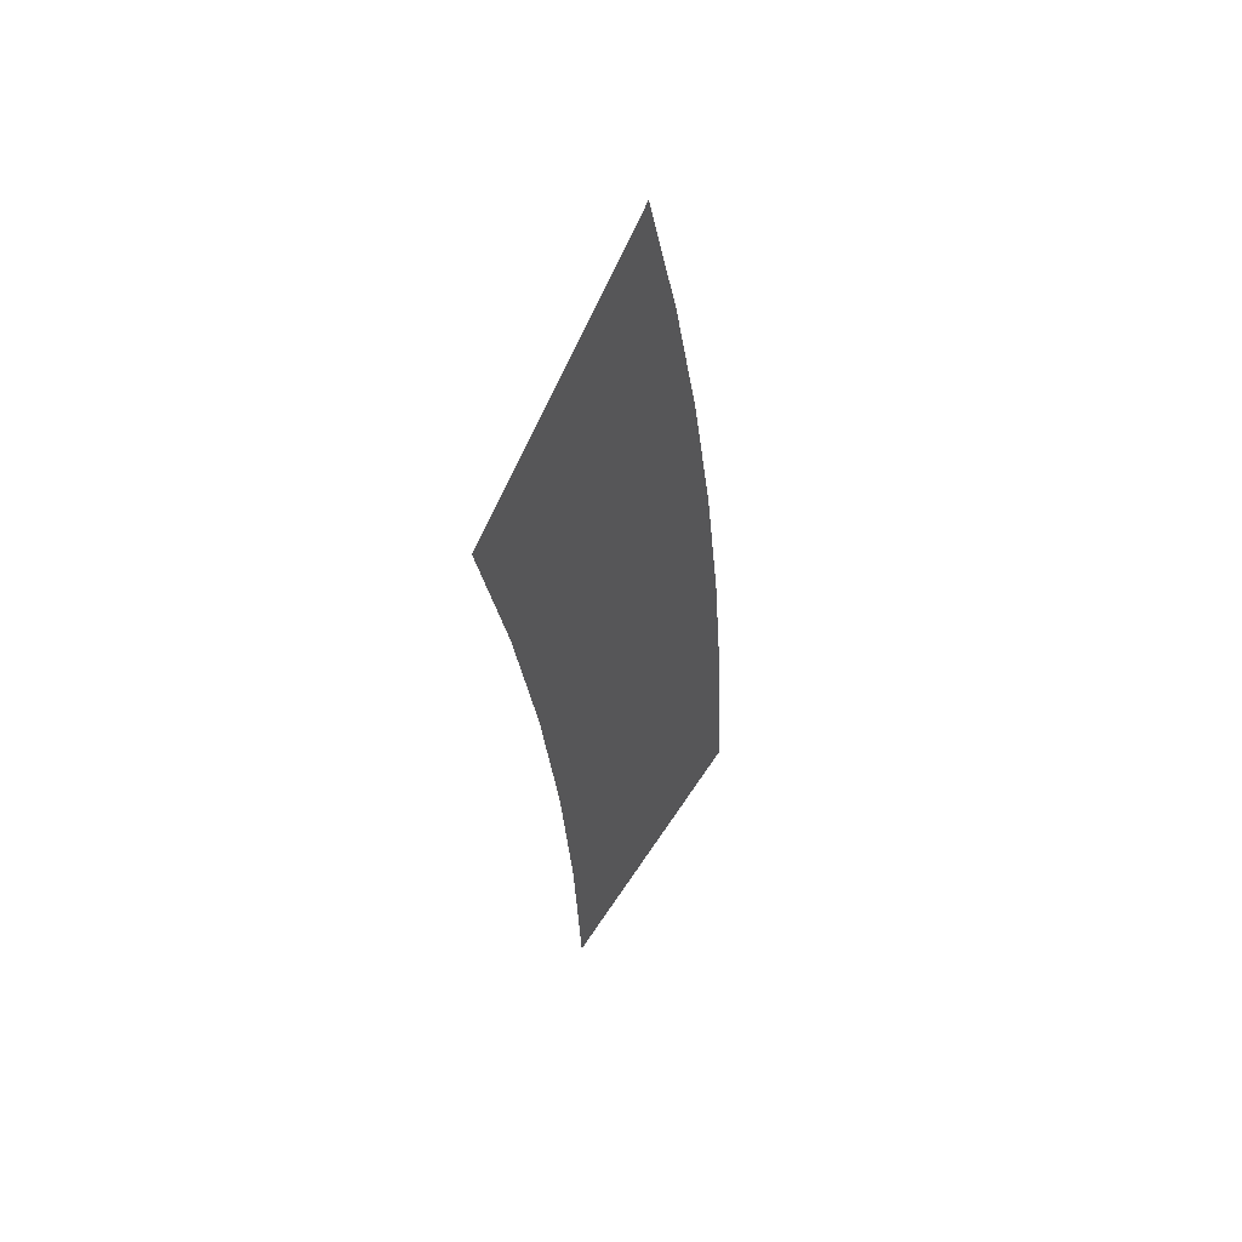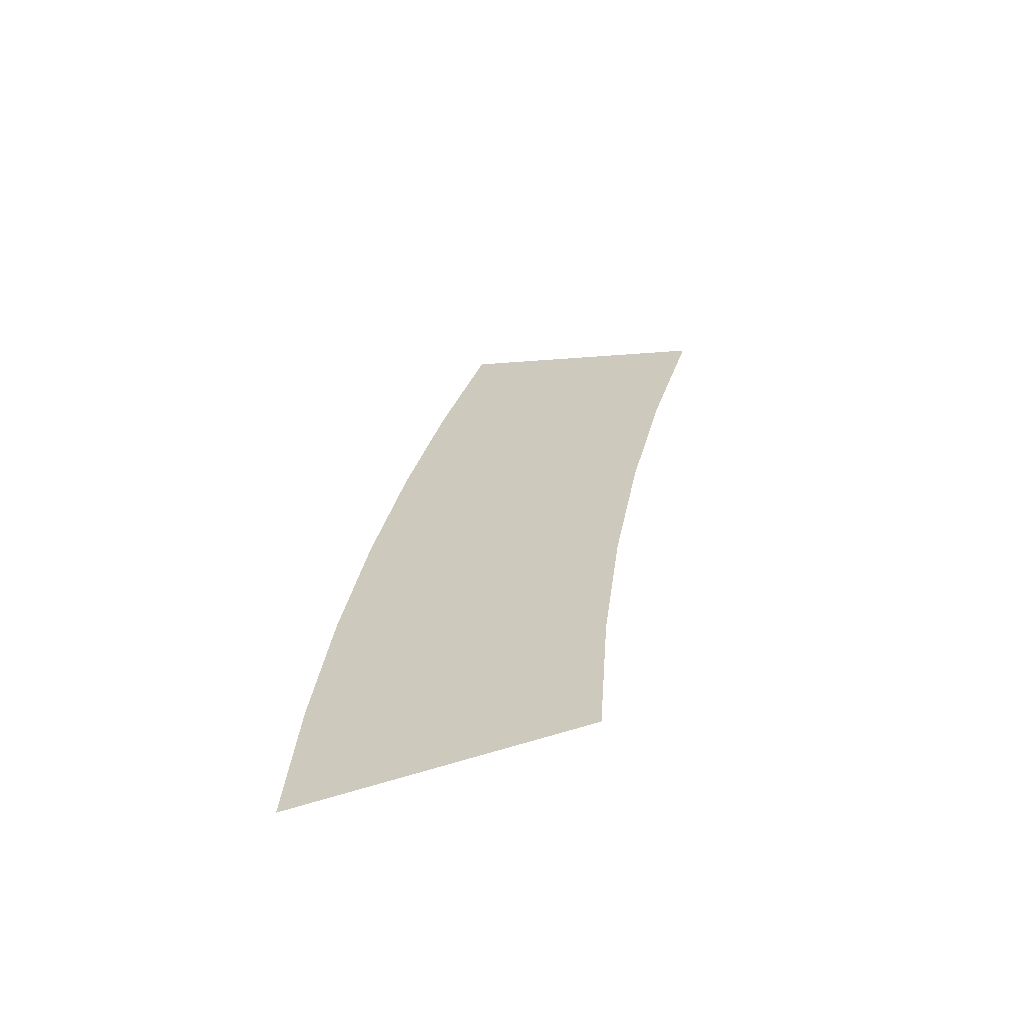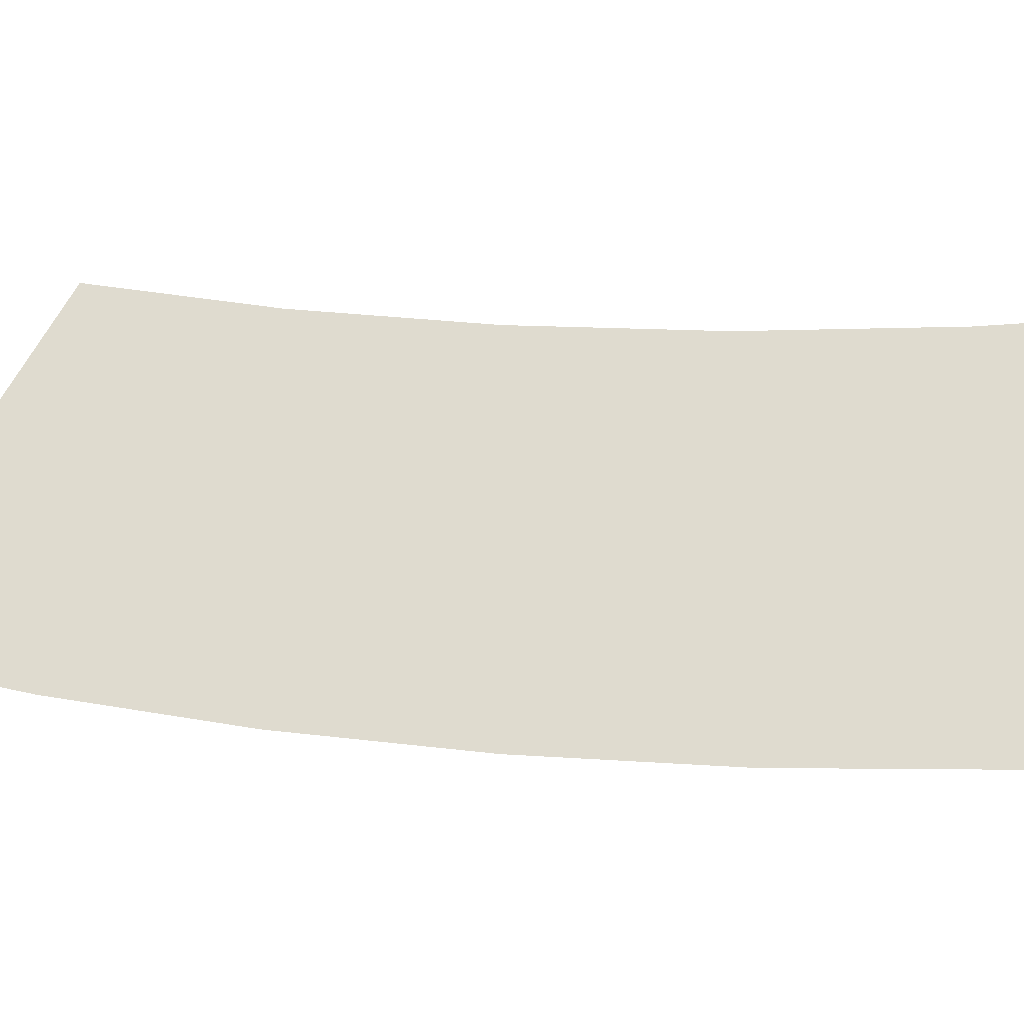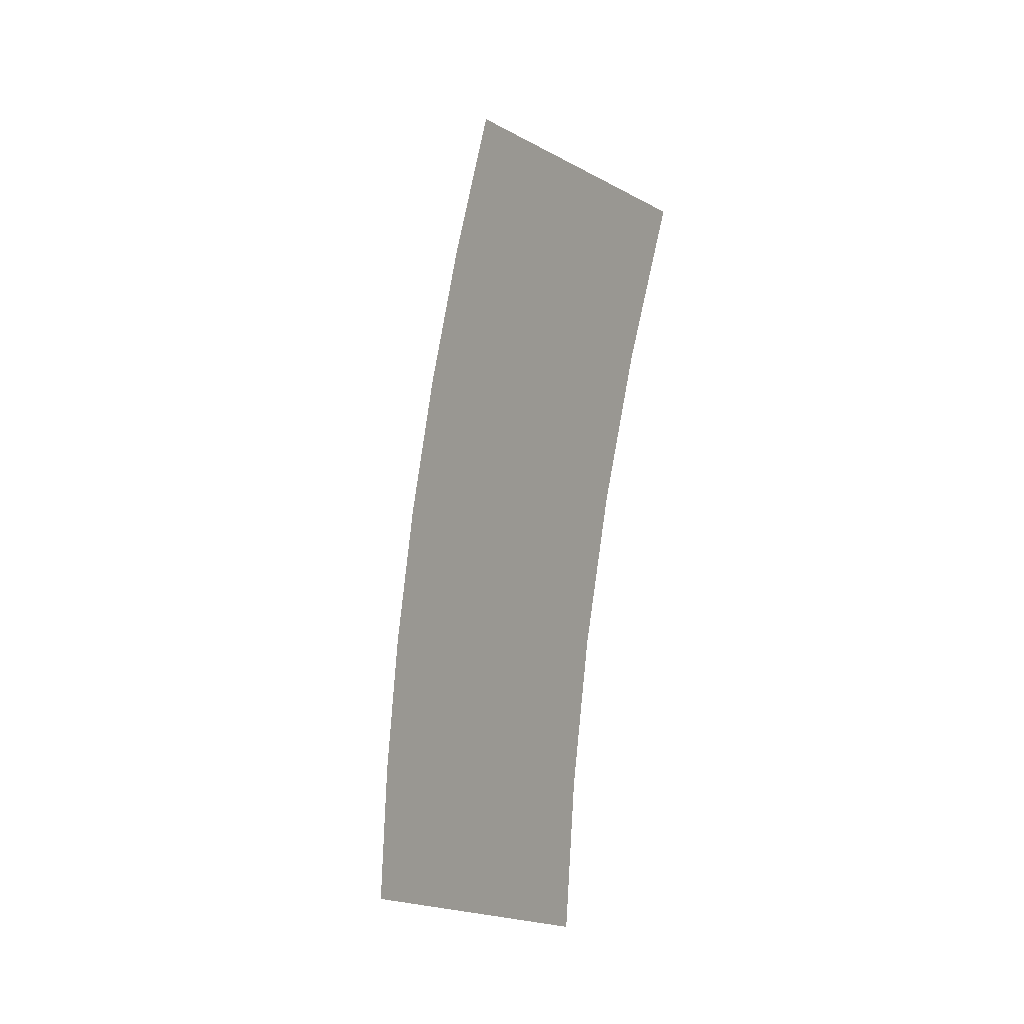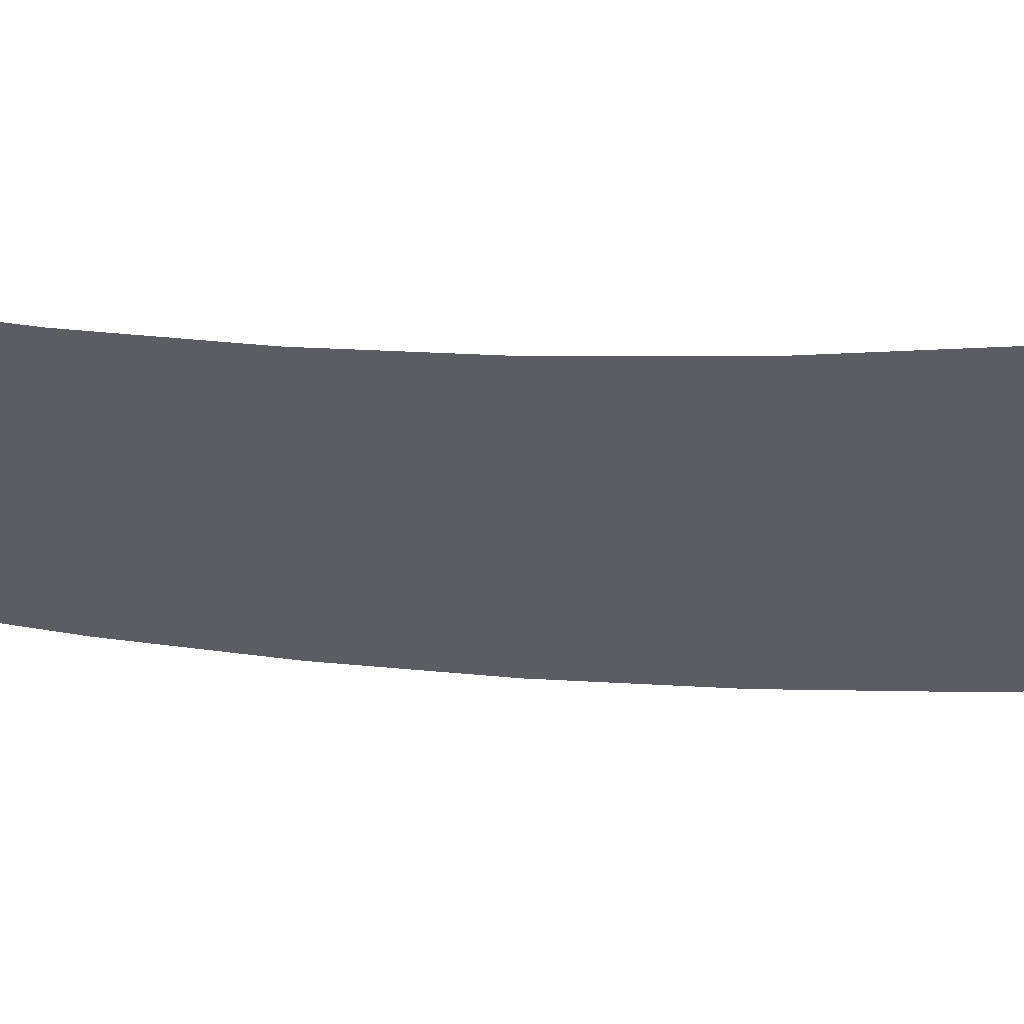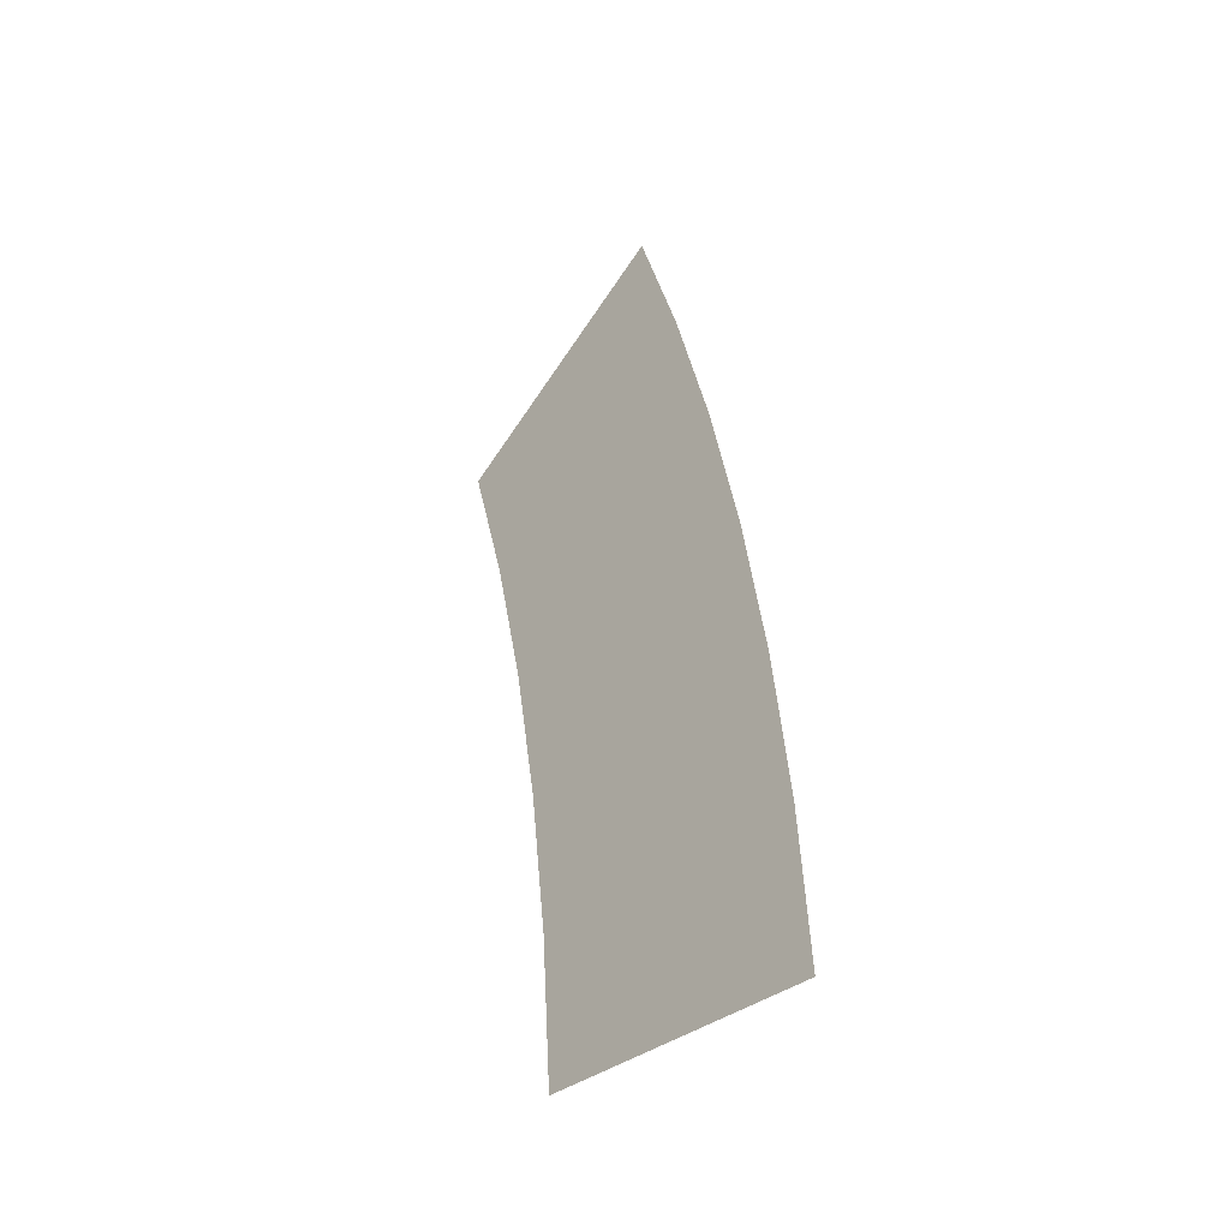
<metadata>
{"format":"obj","ext":"obj","renderer":"f3d","projection":"perspective","resolution":1024,"background":"white","views":[{"elev":49.2,"azim":-150.0,"up":"+Z"},{"elev":-62.3,"azim":108.0,"up":"+Z"},{"elev":-31.5,"azim":103.0,"up":"+Y"},{"elev":-3.2,"azim":135.8,"up":"+Z"},{"elev":49.5,"azim":-76.6,"up":"+Y"},{"elev":-36.1,"azim":-41.1,"up":"+Z"}]}
</metadata>
<code>
o mesh105/mesh105-geometry#mesh105-geometry
v -0.08689 0.7315 0.2095
v -0.08689 0.7163 0.2475
v -0.08689 0.7278 0.241
v -0.08689 0.7253 0.1841
v -0.08689 0.7392 0.2345
v -0.08689 0.7049 0.2539
v -0.08689 0.7204 0.1584
v -0.08689 0.6935 0.2604
v -0.08689 0.6935 0.1059
v -0.08689 0.685 0.2353
v -0.08689 0.717 0.1325
v -0.08689 0.6778 0.2099
v -0.08689 0.7018 0.1061
v -0.08689 0.6719 0.1841
v -0.08689 0.715 0.1064
v -0.08689 0.6674 0.158
v -0.08689 0.6887 0.1058
v -0.08689 0.6755 0.1056
v -0.08689 0.6642 0.1317
v -0.08689 0.6624 0.1053
f 1 2 3
f 3 2 1
f 4 2 1
f 1 2 4
f 1 3 5
f 5 3 1
f 4 6 2
f 2 6 4
f 7 6 4
f 4 6 7
f 7 8 6
f 6 8 7
f 9 8 7
f 7 8 9
f 9 10 8
f 8 10 9
f 9 7 11
f 11 7 9
f 9 12 10
f 10 12 9
f 9 11 13
f 13 11 9
f 9 14 12
f 12 14 9
f 13 11 15
f 15 11 13
f 9 16 14
f 14 16 9
f 17 16 9
f 9 16 17
f 18 16 17
f 17 16 18
f 18 19 16
f 16 19 18
f 20 19 18
f 18 19 20

</code>
